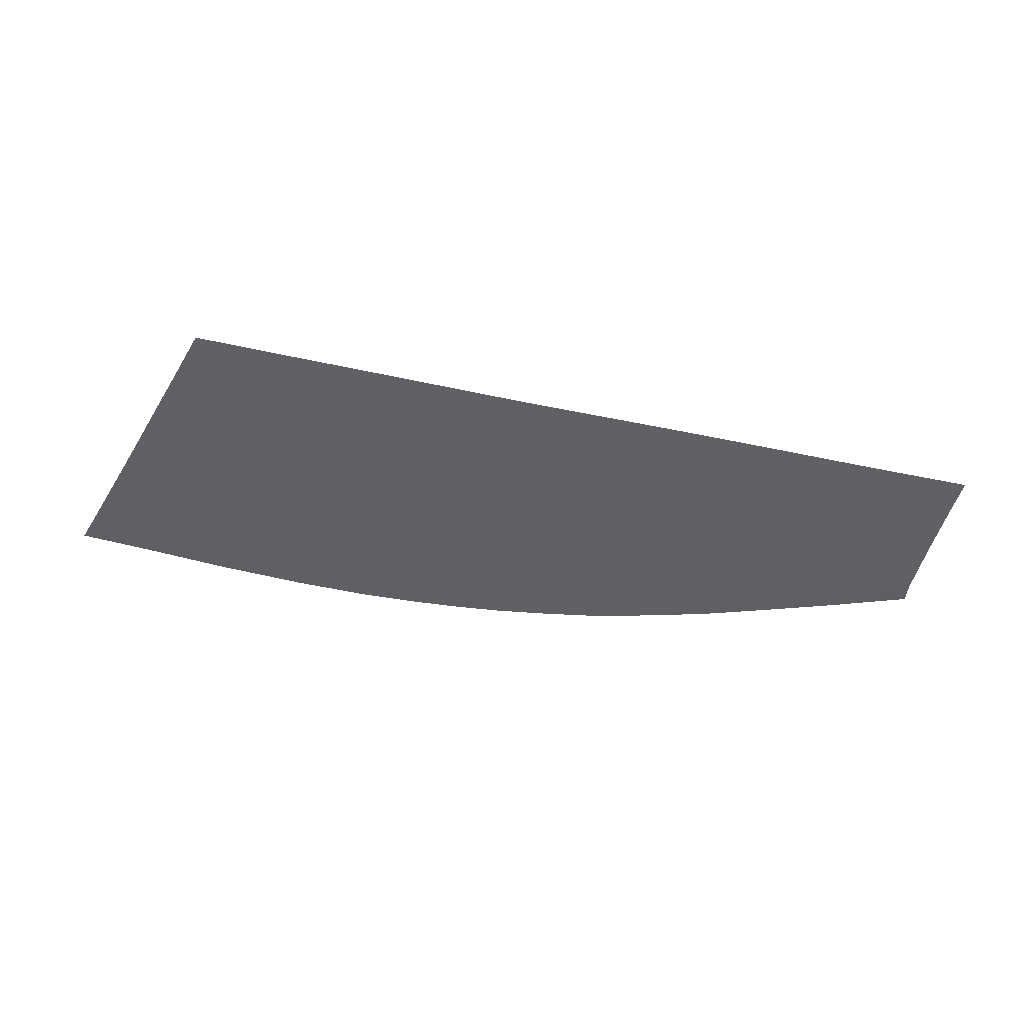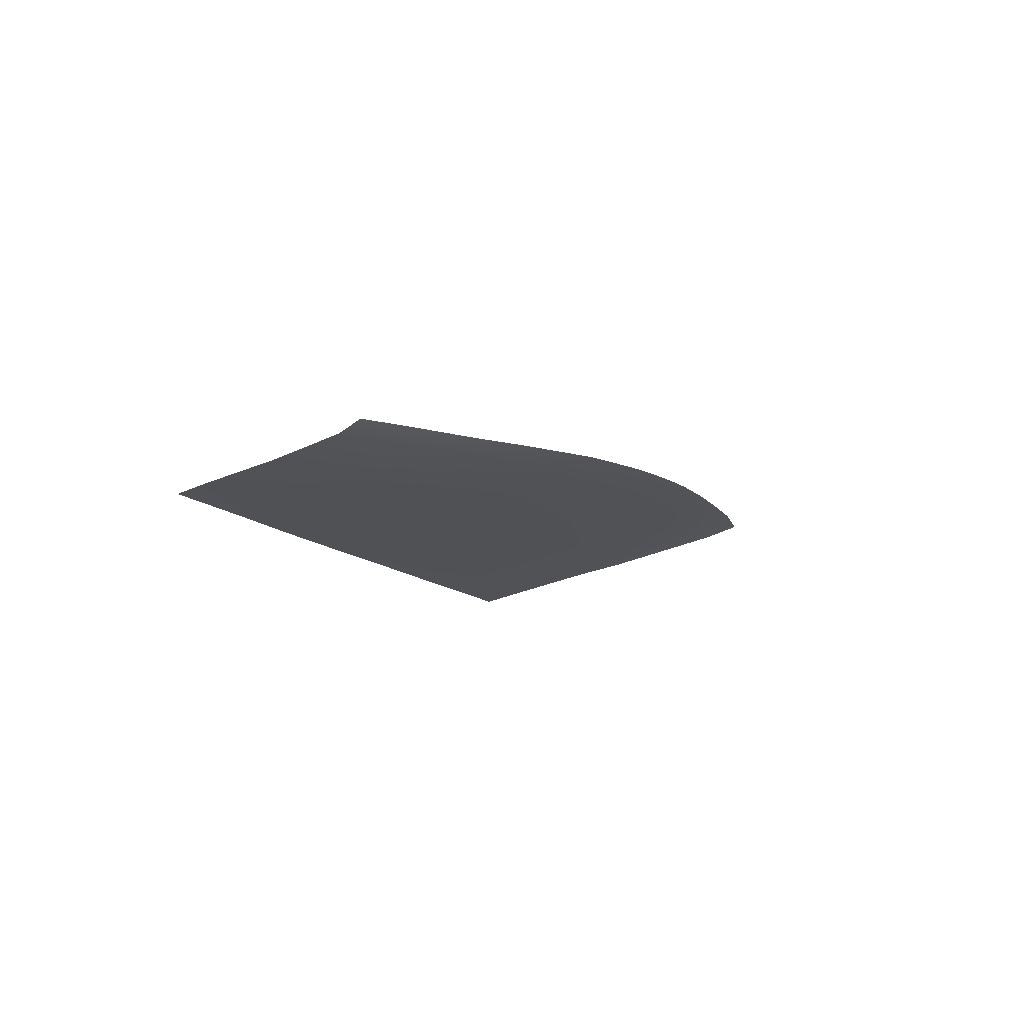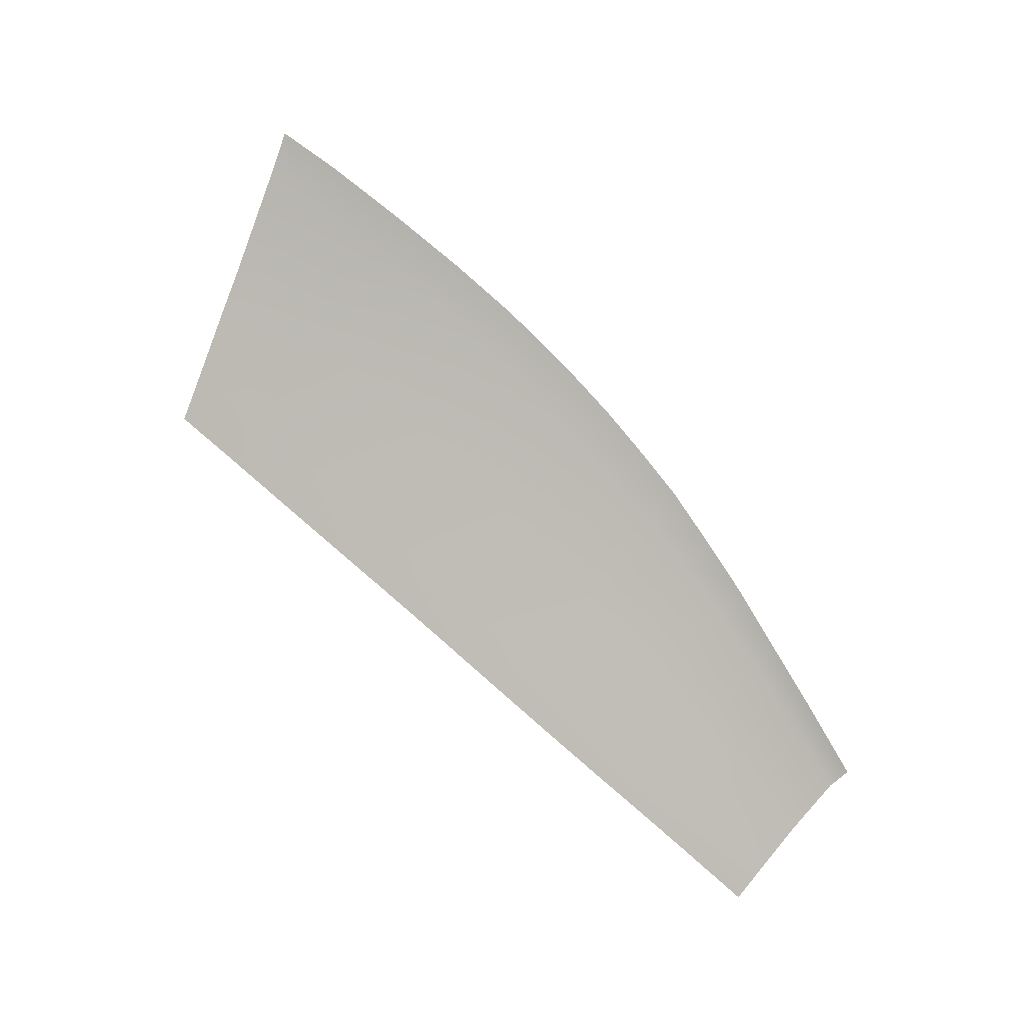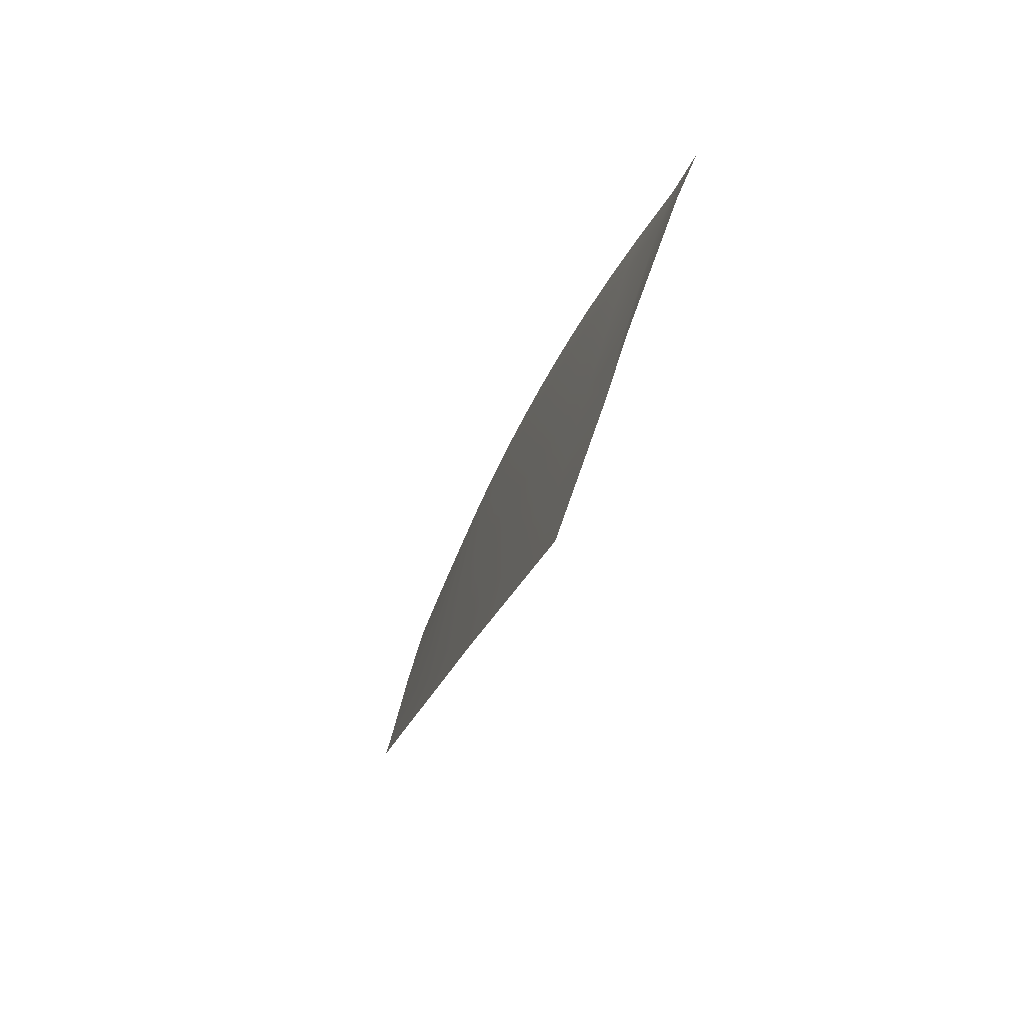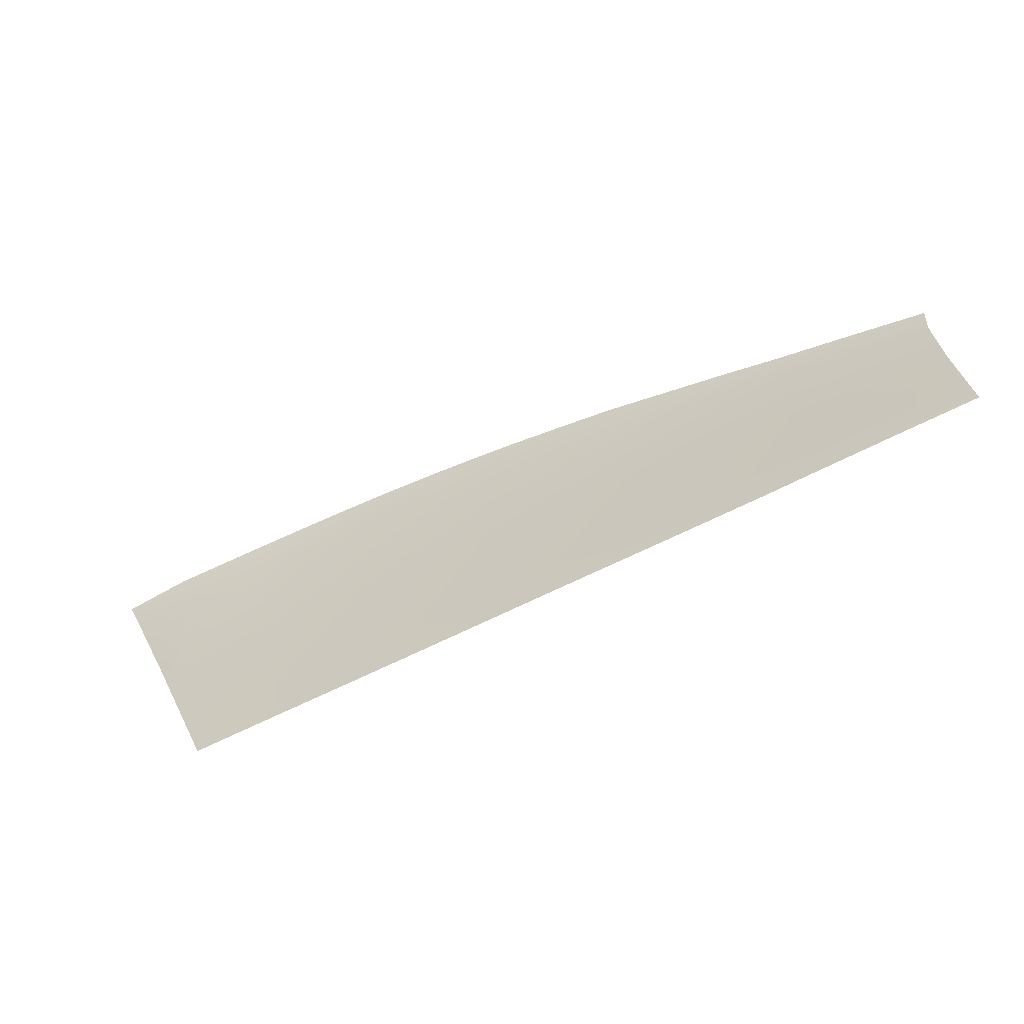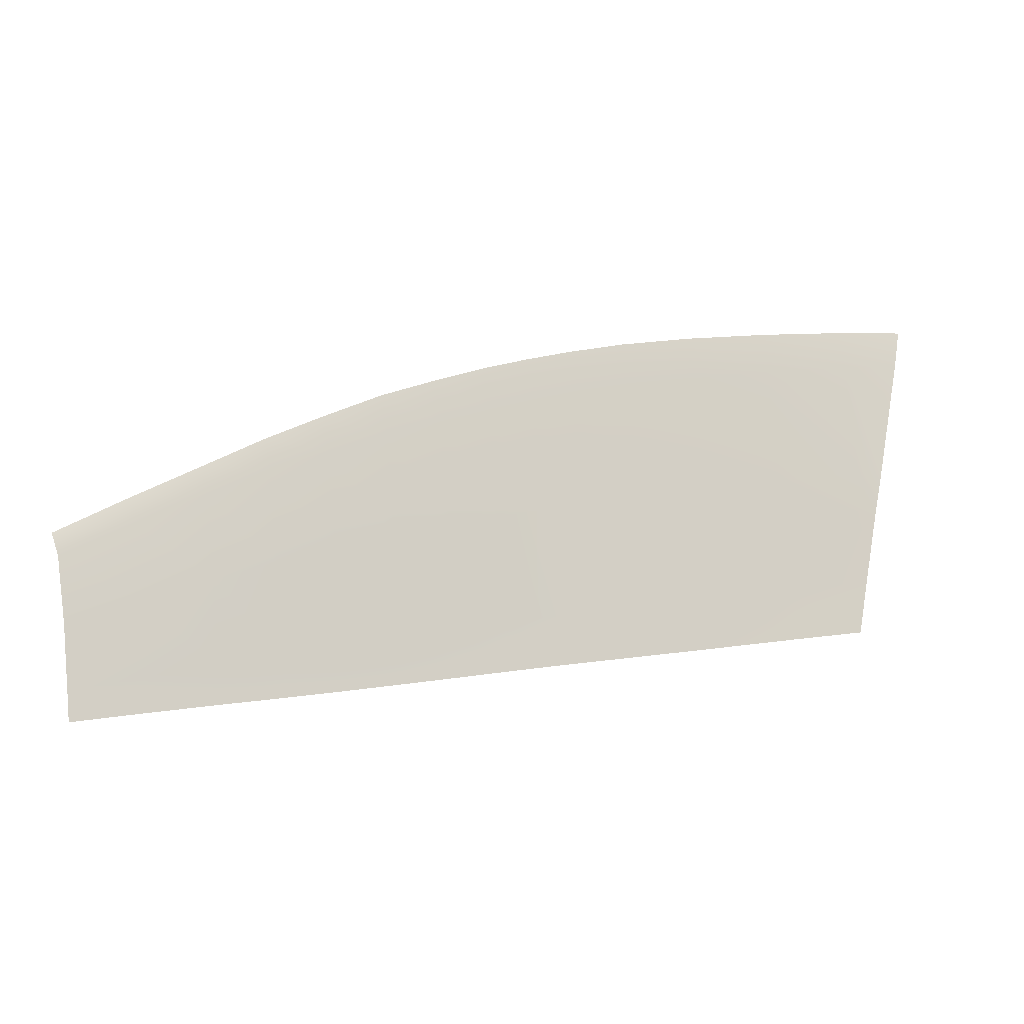
<metadata>
{"format":"obj","ext":"obj","renderer":"f3d","projection":"perspective","resolution":1024,"background":"white","views":[{"elev":-63.0,"azim":-15.0,"up":"+Z"},{"elev":-10.4,"azim":105.4,"up":"+Z"},{"elev":79.0,"azim":37.3,"up":"+Z"},{"elev":-16.3,"azim":-102.9,"up":"+Y"},{"elev":-76.2,"azim":26.6,"up":"+Y"},{"elev":5.6,"azim":164.4,"up":"+Y"}]}
</metadata>
<code>
v  -14.95 57.95 -79.8
v  -4.855 57.24 -80.1
v  -14.95 44.94 -83.68
v  3.803 56.49 -80.38
v  -4.845 44.32 -83.85
v  -14.96 71.2 -75.63
v  -4.865 70.41 -76.08
v  3.793 69.46 -76.5
v  10.49 68.58 -76.85
v  10.49 55.82 -80.6
v  3.825 43.76 -83.99
v  16.02 55.2 -80.79
v  16.04 67.73 -77.15
v  21.48 66.82 -77.45
v  27.38 65.7 -77.81
v  21.4 54.54 -80.98
v  34.03 64.27 -78.24
v  27.25 53.74 -81.21
v  33.89 52.73 -81.49
v  27.26 41.96 -84.35
v  21.43 42.47 -84.26
v  16.07 42.91 -84.18
v  10.54 43.31 -84.1
v  47.85 60.51 -79.21
v  47.64 50.21 -82.1
v  40.82 51.55 -81.79
v  40.99 62.54 -78.72
v  55.11 58.02 -79.74
v  54.84 48.58 -82.42
v  47.6 40.03 -84.69
v  54.78 39.24 -84.8
v  40.82 40.71 -84.58
v  33.89 41.36 -84.46
v  63.21 54.94 -80.33
v  62.92 46.56 -82.78
v  71.72 51.58 -80.94
v  71.33 44.36 -83.16
v  62.86 38.27 -84.94
v  71.21 37.22 -85.08
v  -27.16 53.09 -81.18
v  -28.66 58.51 -79.68
v  -25.59 58.47 -79.51
v  -25.6 71.66 -75.22
v  -32.44 71.79 -75.42
v  -25.02 45.44 -83.55
v  10.56 73.79 -74.94
v  3.812 74.64 -74.59
v  -4.866 75.33 -74.23
v  -14.96 75.79 -73.86
v  -25.6 76 -73.49
v  -33.65 75.94 -73.76
v  62.86 34.46 -86.01
v  54.79 34.94 -86
v  71.17 33.92 -86.05
v  47.64 35.33 -86
v  40.85 35.73 -85.97
v  33.9 36.17 -85.91
v  27.27 36.61 -85.86
v  21.45 37 -85.82
v  16.09 37.35 -85.78
v  10.56 37.66 -85.74
v  3.835 38.03 -85.68
v  -4.84 38.52 -85.58
v  -14.94 39.1 -85.47
v  -23.41 39.55 -85.39
v  63.7 57.69 -79.05
v  72.3 54.03 -79.71
v  55.52 61.01 -78.44
v  48.23 63.98 -77.79
v  41.32 66.45 -77.18
v  34.36 68.77 -76.54
v  27.69 70.47 -76.05
v  21.72 71.85 -75.62
v  16.2 72.89 -75.27
g H033_265B_L_DTaSI_H033_265B_L
f 1 2 3
f 2 4 5
f 5 3 2
f 6 7 1
f 7 8 2
f 2 1 7
f 8 9 4
f 4 2 8
f 4 10 11
f 11 5 4
f 12 10 13
f 13 14 12
f 14 15 16
f 16 12 14
f 15 17 18
f 18 16 15
f 18 19 20
f 20 21 18
f 21 22 16
f 16 18 21
f 22 23 12
f 12 16 22
f 24 25 26
f 26 27 24
f 25 24 28
f 28 29 25
f 30 25 29
f 29 31 30
f 32 33 26
f 26 25 32
f 32 25 30
f 34 35 29
f 29 28 34
f 35 34 36
f 36 37 35
f 38 35 37
f 37 39 38
f 35 38 31
f 31 29 35
f 10 12 23
f 23 11 10
f 9 13 10
f 10 4 9
f 19 26 33
f 33 20 19
f 17 27 19
f 19 18 17
f 26 19 27
f 40 41 42
f 43 42 41
f 41 44 43
f 1 40 42
f 42 6 1
f 6 42 43
f 40 1 3
f 3 45 40
f 46 9 8
f 8 47 46
f 7 48 47
f 47 8 7
f 48 7 6
f 6 49 48
f 50 43 44
f 44 51 50
f 43 50 49
f 49 6 43
f 38 52 53
f 53 31 38
f 52 38 39
f 39 54 52
f 30 55 56
f 56 32 30
f 55 30 31
f 31 53 55
f 33 57 58
f 58 20 33
f 57 33 32
f 32 56 57
f 21 59 60
f 60 22 21
f 59 21 20
f 20 58 59
f 23 61 62
f 62 11 23
f 61 23 22
f 22 60 61
f 5 63 64
f 64 3 5
f 63 5 11
f 11 62 63
f 65 45 3
f 3 64 65
f 34 66 67
f 67 36 34
f 66 34 28
f 28 68 66
f 24 69 68
f 68 28 24
f 69 24 27
f 27 70 69
f 17 71 70
f 70 27 17
f 71 17 15
f 15 72 71
f 14 73 72
f 72 15 14
f 73 14 13
f 13 74 73
f 9 46 74
f 74 13 9

</code>
